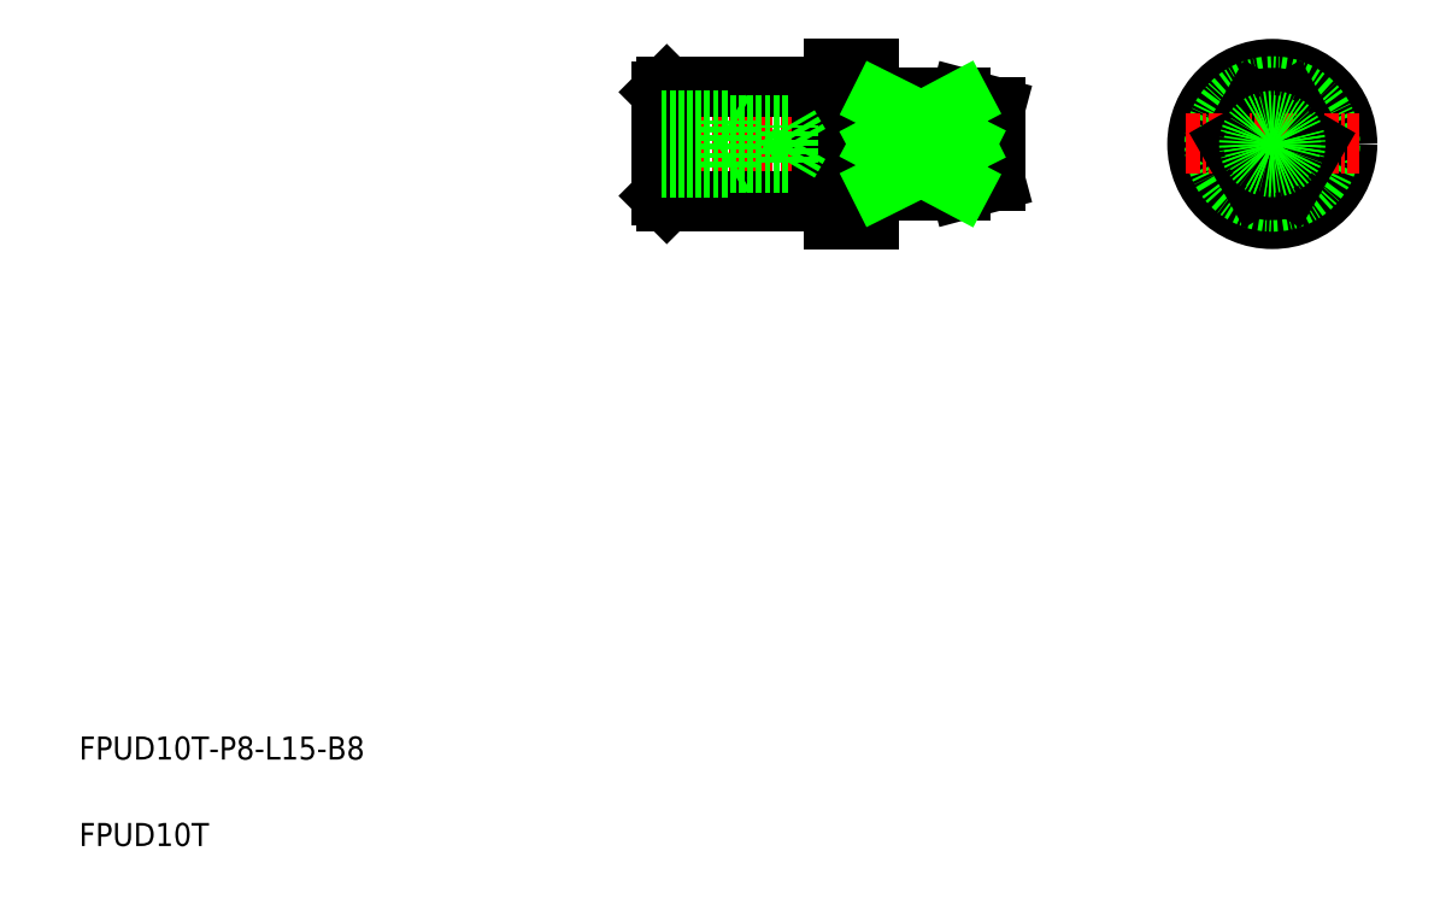
<metadata>
{"format":"dxf","ext":"dxf","renderer":"ezdxf+matplotlib","layout":"modelspace","background":"white","min_lineweight":24,"dpi":150}
</metadata>
<code>
0
SECTION
2
ENTITIES
0
LINE
8
CENTER
10
53.9
20
65.9
30
0
11
85.67
21
65.9
31
0
0
TEXT
8
0
10
5
20
12.5
30
0
40
2
1
FPUD10T-P8-L15-B8
0
TEXT
8
0
10
5
20
5
30
0
40
2
1
FPUD10T
0
LINE
8
0
10
73.49
20
72.4
30
0
11
73.49
21
59.4
31
0
0
LINE
8
0
10
69.49
20
70.9
30
0
11
69.49
21
60.9
31
0
0
LINE
8
0
10
55.99
20
60.9
30
0
11
55.99
21
70.9
31
0
0
LINE
8
0
10
55.49
20
70.4
30
0
11
55.49
21
61.4
31
0
0
LINE
8
0
10
70.49
20
72.4
30
0
11
70.49
21
59.4
31
0
0
LINE
8
0
10
55.99
20
60.9
30
0
11
69.49
21
60.9
31
0
0
LINE
8
0
10
55.99
20
60.9
30
0
11
55.49
21
61.4
31
0
0
LINE
8
0
10
70.49
20
59.4
30
0
11
73.49
21
59.4
31
0
0
LINE
8
0
10
55.99
20
70.9
30
0
11
69.49
21
70.9
31
0
0
LINE
8
0
10
55.99
20
70.9
30
0
11
55.49
21
70.4
31
0
0
LINE
8
0
10
59.37
20
70.9
30
0
11
59.37
21
70.9
31
0
0
LINE
8
0
10
62.74
20
70.9
30
0
11
62.74
21
70.9
31
0
0
LINE
8
0
10
70.49
20
72.4
30
0
11
73.49
21
72.4
31
0
0
ARC
8
0
10
80.06
20
67.56
30
0
40
2.497
50
318.2
51
54.92
0
LINE
8
0
10
74.49
20
61.9
30
0
11
74.49
21
69.9
31
0
0
LINE
8
0
10
84.49
20
69.1
30
0
11
84.49
21
62.7
31
0
0
LINE
8
0
10
74.49
20
62.19
30
0
11
81.49
21
62.19
31
0
0
LINE
8
0
10
81.92
20
65.9
30
0
11
74.49
21
65.9
31
0
0
LINE
8
0
10
74.49
20
61.9
30
0
11
81.49
21
61.9
31
0
0
ARC
8
0
10
80.06
20
64.23
30
0
40
2.497
50
305.1
51
41.83
0
LINE
8
0
10
81.49
20
61.9
30
0
11
84.49
21
62.7
31
0
0
LINE
8
0
10
81.49
20
61.9
30
0
11
81.49
21
62.19
31
0
0
LINE
8
0
10
74.49
20
69.61
30
0
11
81.49
21
69.61
31
0
0
LINE
8
0
10
74.49
20
69.9
30
0
11
81.49
21
69.9
31
0
0
LINE
8
0
10
81.49
20
69.9
30
0
11
84.49
21
69.1
31
0
0
LINE
8
0
10
81.49
20
69.9
30
0
11
81.49
21
69.61
31
0
0
LINE
8
CENTER
10
108.5
20
73.4
30
0
11
108.5
21
58.4
31
0
0
ARC
8
0
10
108.5
20
65.9
30
0
40
4
50
292
51
67.98
0
ARC
8
0
10
108.5
20
65.9
30
0
40
4
50
112
51
248
0
CIRCLE
8
0
10
108.5
20
65.9
30
0
40
6.5
0
CIRCLE
8
0
10
108.5
20
65.9
30
0
40
5
0
LINE
8
0
10
107
20
69.61
30
0
11
104.9
21
65.9
31
0
0
LINE
8
0
10
110
20
69.61
30
0
11
112.2
21
65.9
31
0
0
LINE
8
CENTER
10
101
20
65.9
30
0
11
116
21
65.9
31
0
0
ARC
8
0
10
108.5
20
65.9
30
0
40
4
50
248
51
292
0
LINE
8
0
10
107
20
62.19
30
0
11
104.9
21
65.9
31
0
0
LINE
8
0
10
110
20
62.19
30
0
11
112.2
21
65.9
31
0
0
ARC
8
0
10
108.5
20
65.9
30
0
40
4
50
67.98
51
112
0
LINE
8
0
10
70.29
20
70.8
30
0
11
69.67
21
70.8
31
0
0
ARC
8
0
10
69.67
20
71
30
0
40
0.2
50
210
51
270
0
ARC
8
0
10
70.29
20
71
30
0
40
0.2
50
270
51
0
0
LINE
8
0
10
73.69
20
69.8
30
0
11
74.32
21
69.8
31
0
0
ARC
8
0
10
73.69
20
70
30
0
40
0.2
50
180
51
270
0
ARC
8
0
10
74.32
20
70
30
0
40
0.2
50
270
51
330
0
LINE
8
0
10
70.29
20
61
30
0
11
69.67
21
61
31
0
0
ARC
8
0
10
69.67
20
60.8
30
0
40
0.2
50
90
51
150
0
ARC
8
0
10
70.29
20
60.8
30
0
40
0.2
50
0
51
90
0
LINE
8
0
10
73.69
20
62
30
0
11
74.32
21
62
31
0
0
ARC
8
0
10
73.69
20
61.8
30
0
40
0.2
50
90
51
180
0
ARC
8
0
10
74.32
20
61.8
30
0
40
0.2
50
30
51
90
0
LINE
8
0
10
74.49
20
69.61
30
0
11
81.92
21
65.9
31
0
0
LINE
8
0
10
81.92
20
65.9
30
0
11
74.49
21
62.19
31
0
0
LINE
8
0
10
81.49
20
69.61
30
0
11
74.49
21
65.9
31
0
0
LINE
8
0
10
74.49
20
65.9
30
0
11
81.49
21
62.19
31
0
0
LINE
8
0
10
61.49
20
67.9
30
0
11
62.15
21
67.52
31
0
0
LINE
8
0
10
55.49
20
67.52
30
0
11
66.56
21
67.52
31
0
0
LINE
8
0
10
55.49
20
67.9
30
0
11
61.49
21
67.9
31
0
0
LINE
8
0
10
67.49
20
65.9
30
0
11
66.56
21
64.28
31
0
0
LINE
8
0
10
61.49
20
63.9
30
0
11
62.15
21
64.28
31
0
0
LINE
8
0
10
55.49
20
64.28
30
0
11
66.56
21
64.28
31
0
0
LINE
8
0
10
55.49
20
63.9
30
0
11
61.49
21
63.9
31
0
0
LINE
8
0
10
67.49
20
65.9
30
0
11
66.56
21
67.52
31
0
0
LINE
8
0
10
66.56
20
64.28
30
0
11
66.56
21
67.52
31
0
0
LINE
8
0
10
61.49
20
63.9
30
0
11
61.49
21
67.9
31
0
0
CIRCLE
8
0
10
108.5
20
65.9
30
0
40
2
0
CIRCLE
8
0
10
108.5
20
65.9
30
0
40
1.621
0
ENDSEC
0
EOF

</code>
